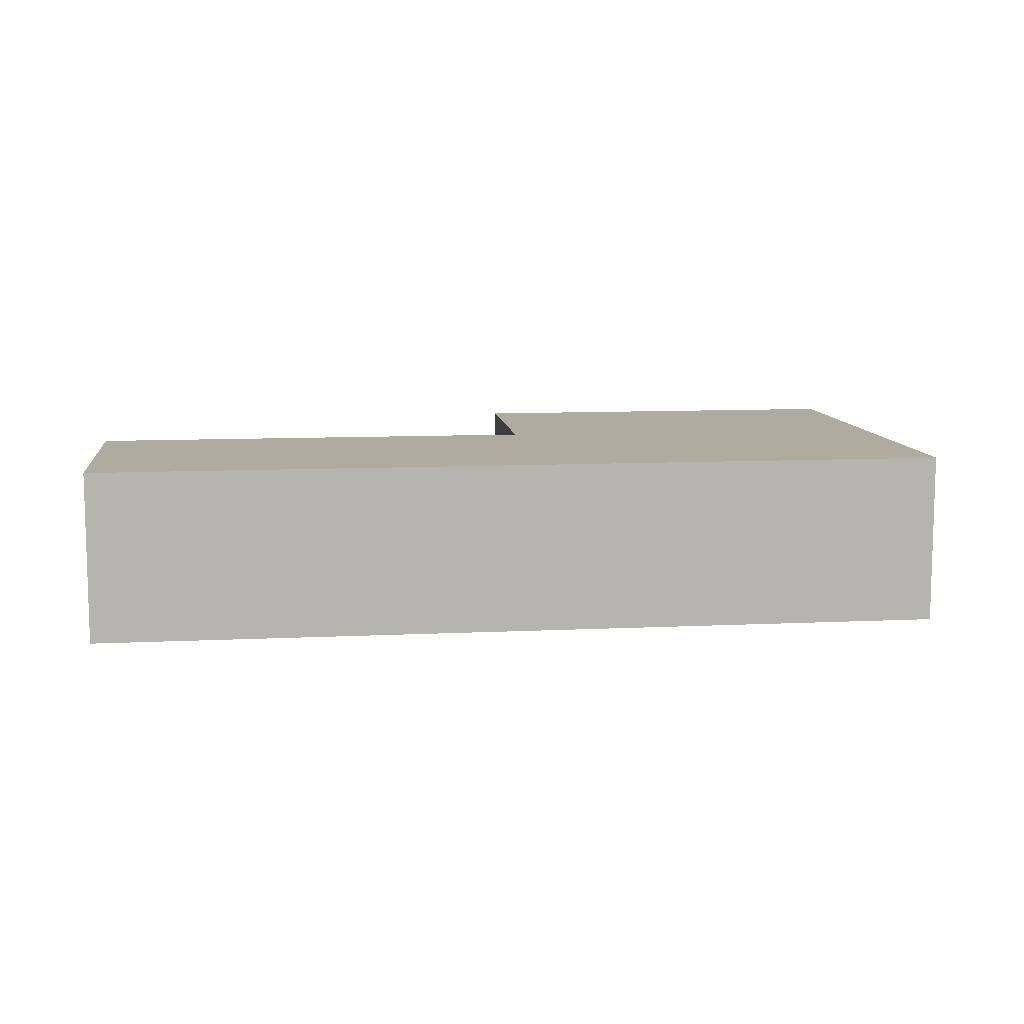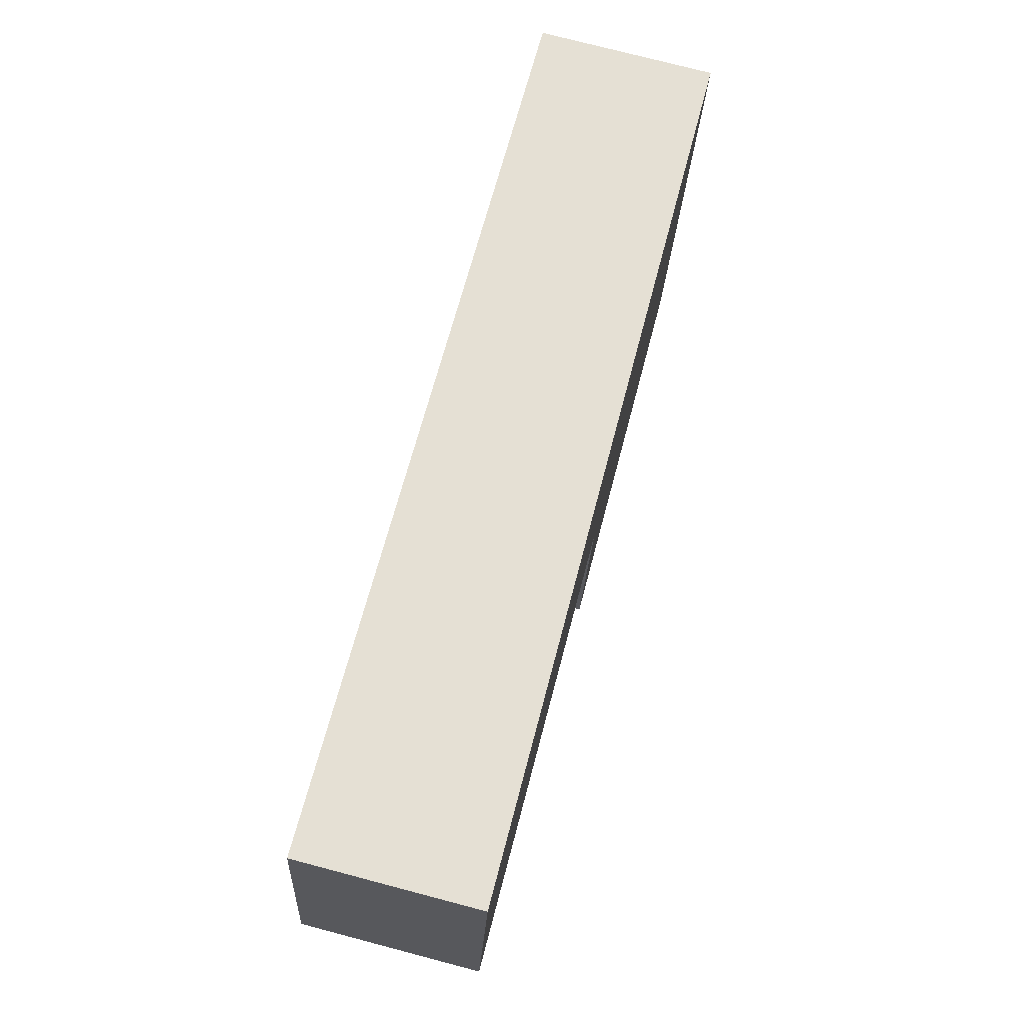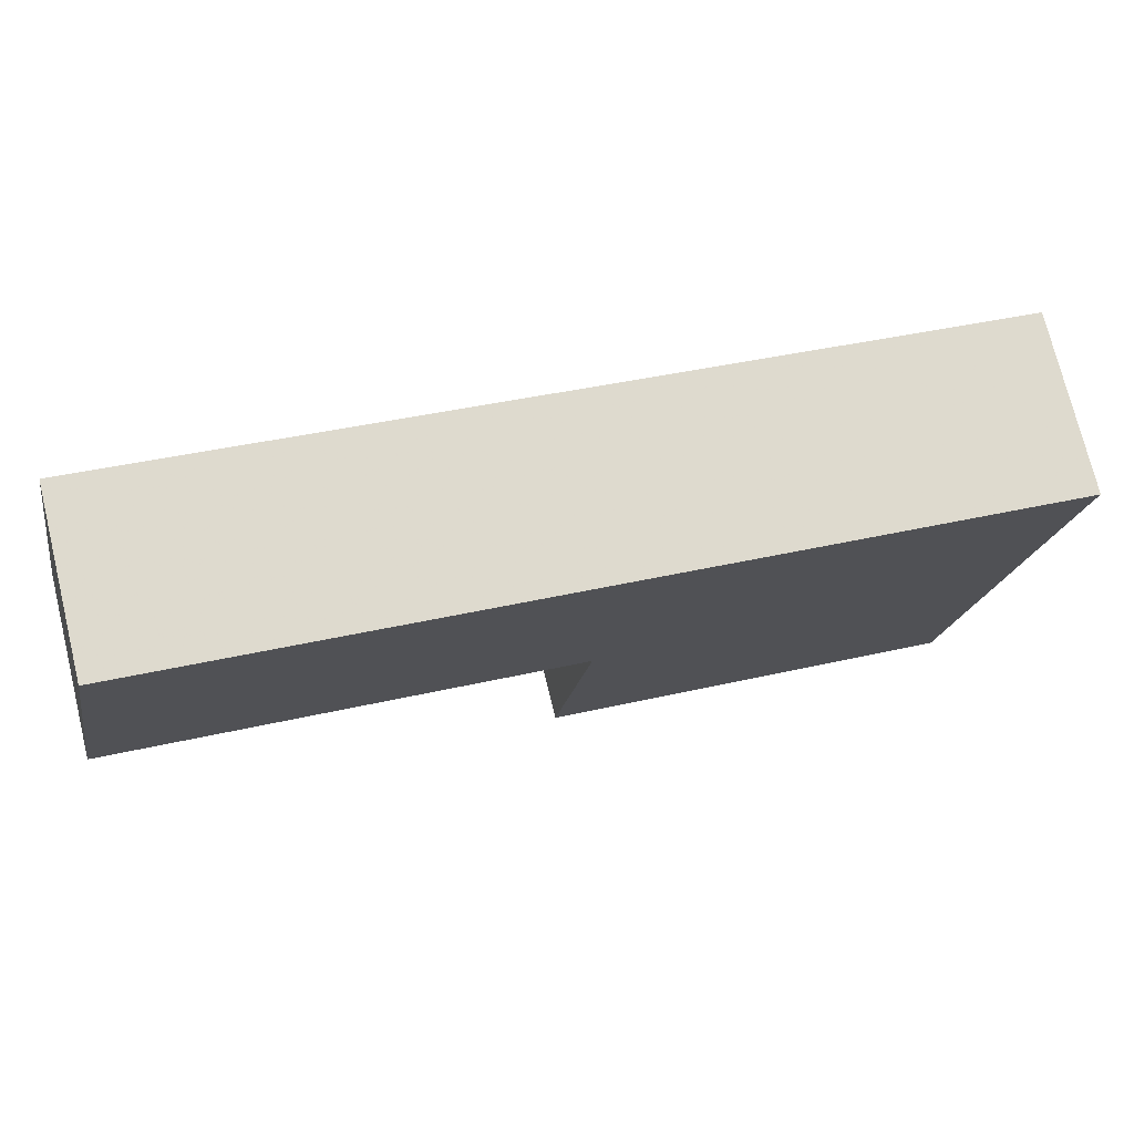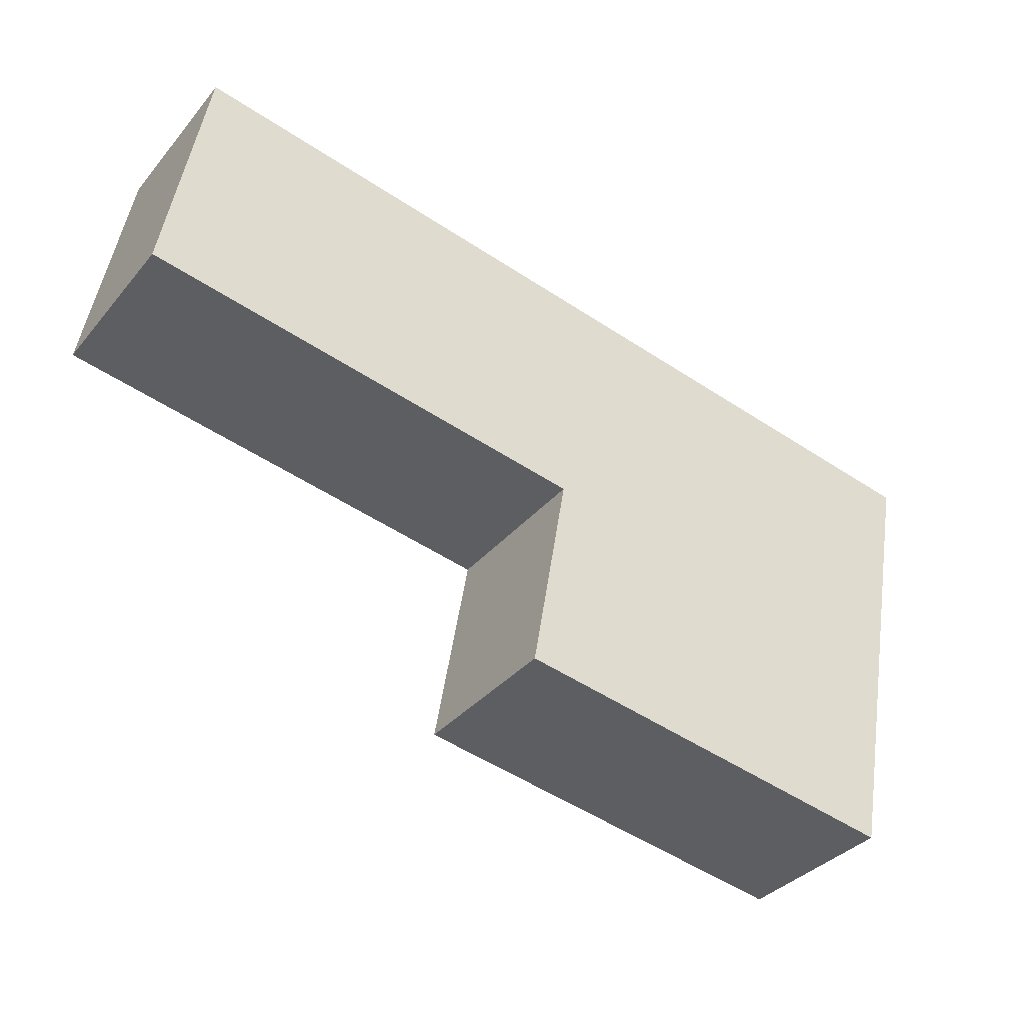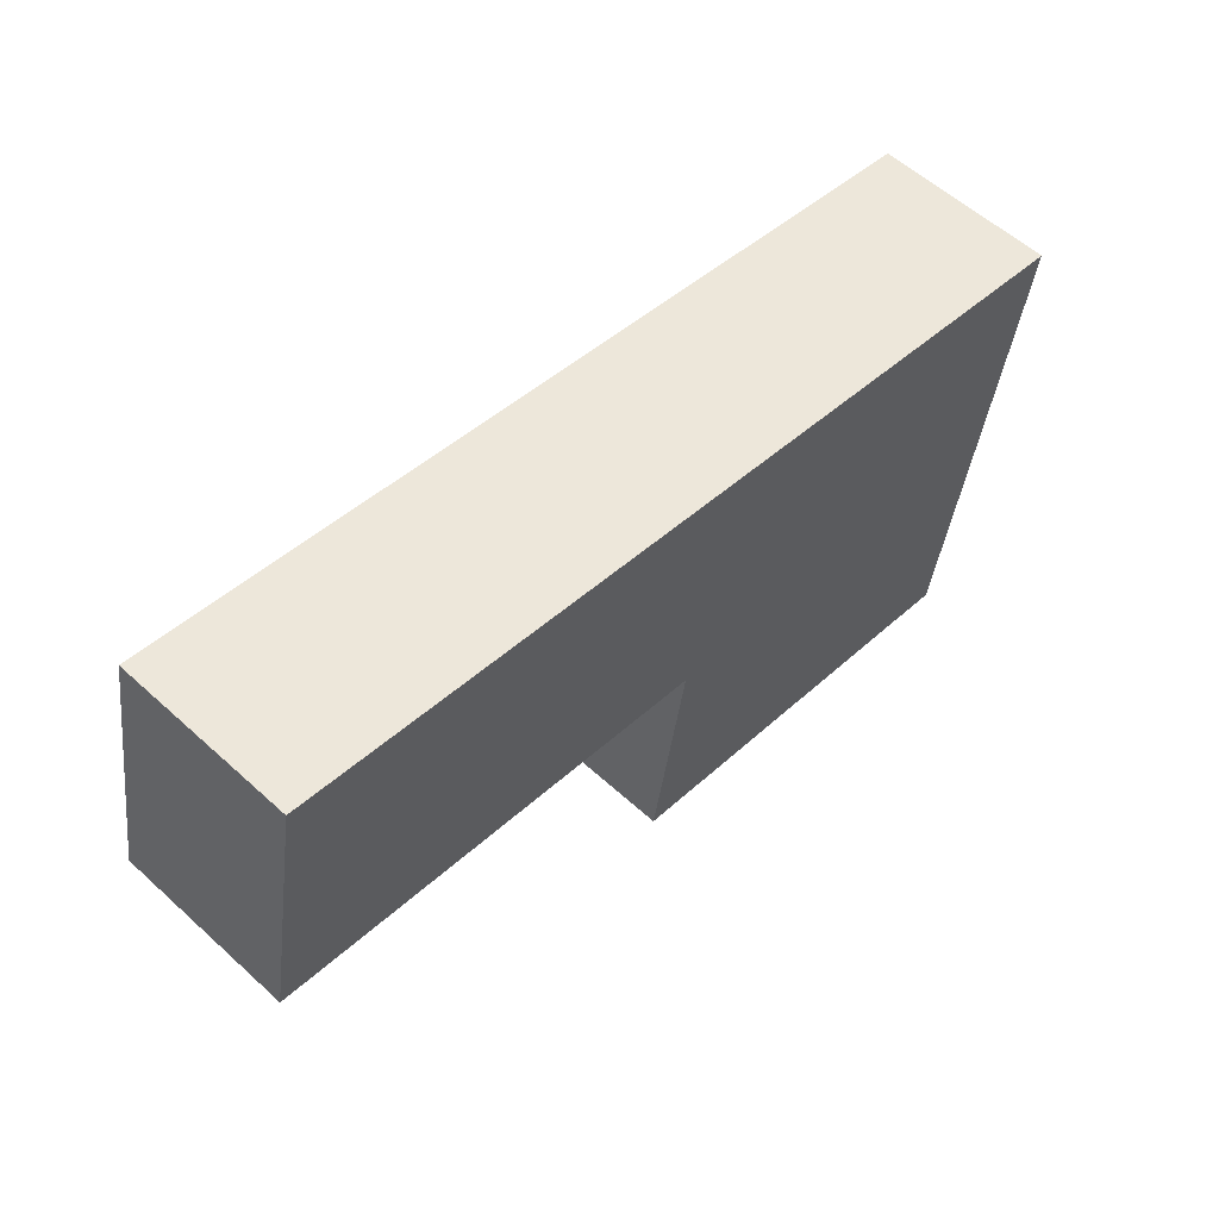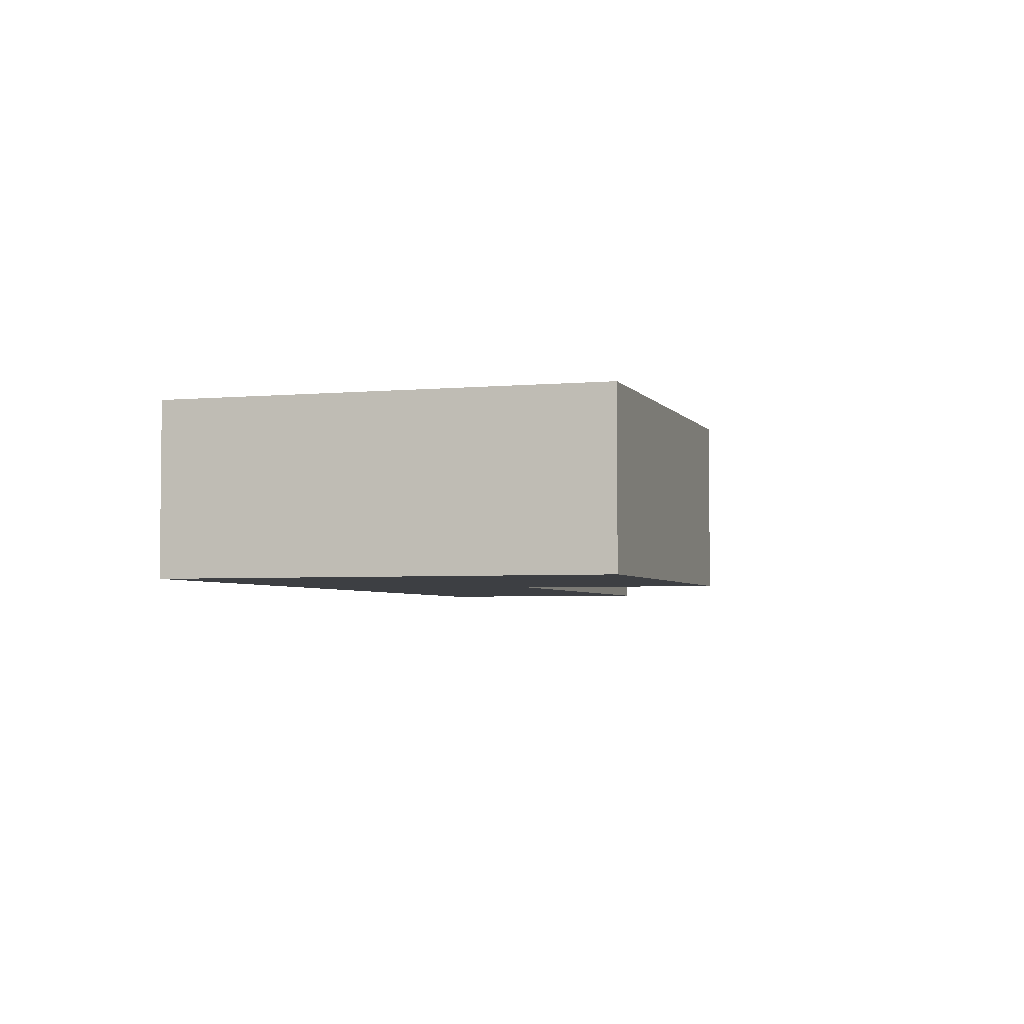
<metadata>
{"format":"obj","ext":"obj","renderer":"f3d","projection":"perspective","resolution":1024,"background":"white","views":[{"elev":9.7,"azim":2.8,"up":"+Y"},{"elev":75.7,"azim":-75.3,"up":"+Z"},{"elev":74.0,"azim":-13.7,"up":"+Z"},{"elev":-35.2,"azim":-34.0,"up":"+Z"},{"elev":57.3,"azim":-46.6,"up":"+Z"},{"elev":-3.8,"azim":117.5,"up":"+Y"}]}
</metadata>
<code>
v 5.025 -0.1329 -6.039
v 4.932 -0.1329 -6.023
v 4.94 -0.1329 -5.973
v 5.101 -0.1329 -6.096
v 5.018 -0.1329 -6.082
v 5.118 -0.1329 -6.004
v 4.94 -0.1686 -5.973
v 4.932 -0.1686 -6.023
v 5.025 -0.1686 -6.039
v 5.018 -0.1686 -6.082
v 5.101 -0.1686 -6.096
v 5.118 -0.1686 -6.004
v 4.932 -0.1686 -6.023
v 4.94 -0.1686 -5.973
v 4.94 -0.1329 -5.973
v 4.932 -0.1329 -6.023
v 5.025 -0.1686 -6.039
v 4.932 -0.1686 -6.023
v 4.932 -0.1329 -6.023
v 5.025 -0.1329 -6.039
v 5.018 -0.1686 -6.082
v 5.025 -0.1686 -6.039
v 5.025 -0.1329 -6.039
v 5.018 -0.1329 -6.082
v 5.101 -0.1686 -6.096
v 5.018 -0.1686 -6.082
v 5.018 -0.1329 -6.082
v 5.101 -0.1329 -6.096
v 5.118 -0.1686 -6.004
v 5.101 -0.1686 -6.096
v 5.101 -0.1329 -6.096
v 5.118 -0.1329 -6.004
v 4.94 -0.1686 -5.973
v 5.118 -0.1686 -6.004
v 5.118 -0.1329 -6.004
v 4.94 -0.1329 -5.973
f 1 2 3
f 1 4 5
f 4 1 3
f 6 4 3
f 7 8 9
f 9 10 11
f 7 9 11
f 12 7 11
f 13 14 15
f 13 15 16
f 17 18 19
f 17 19 20
f 21 22 23
f 21 23 24
f 25 26 27
f 25 27 28
f 29 30 31
f 29 31 32
f 33 34 35
f 33 35 36

</code>
